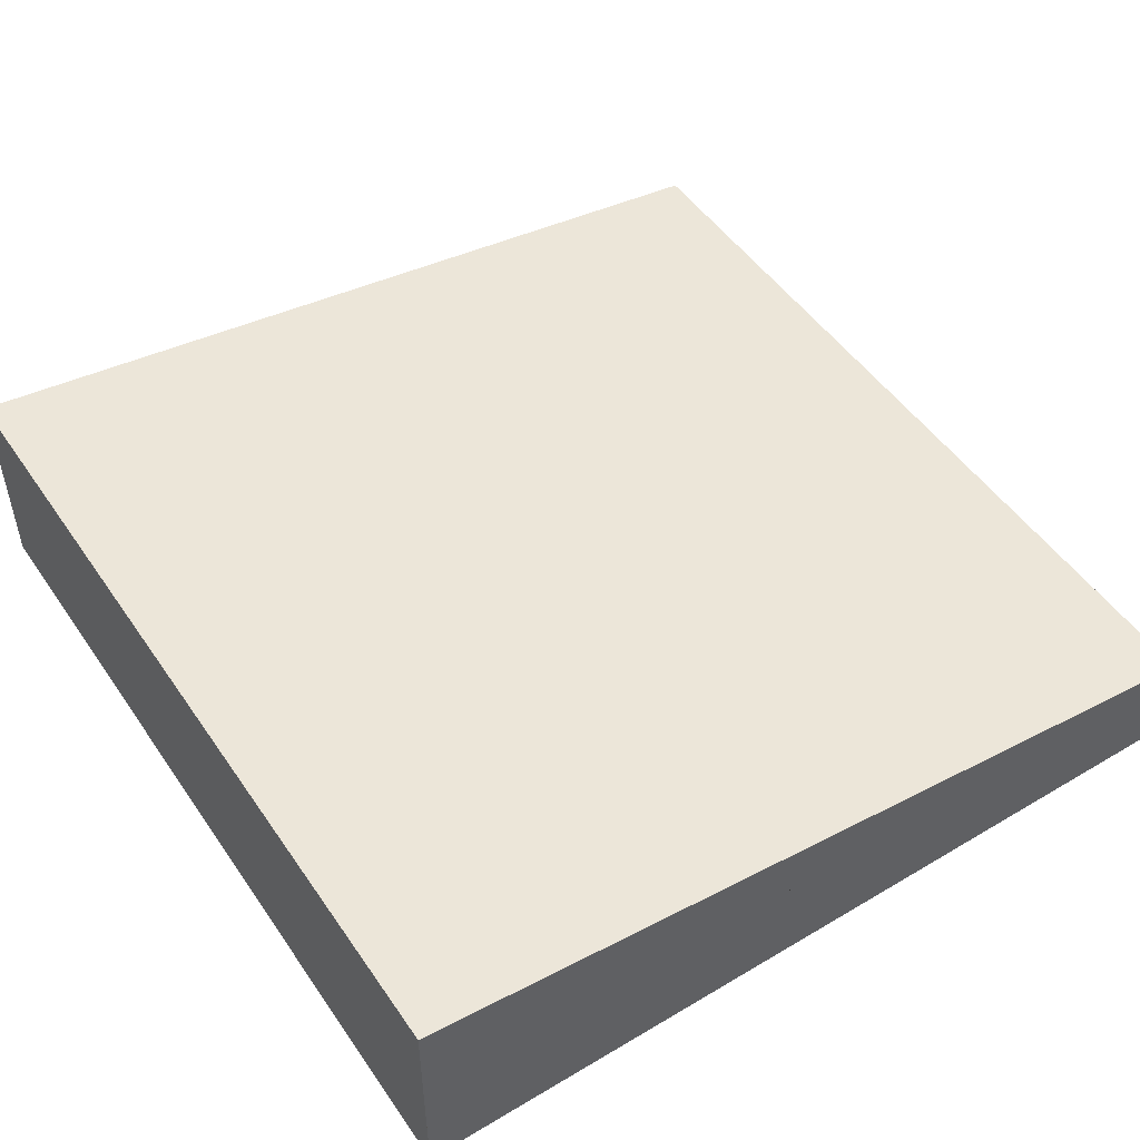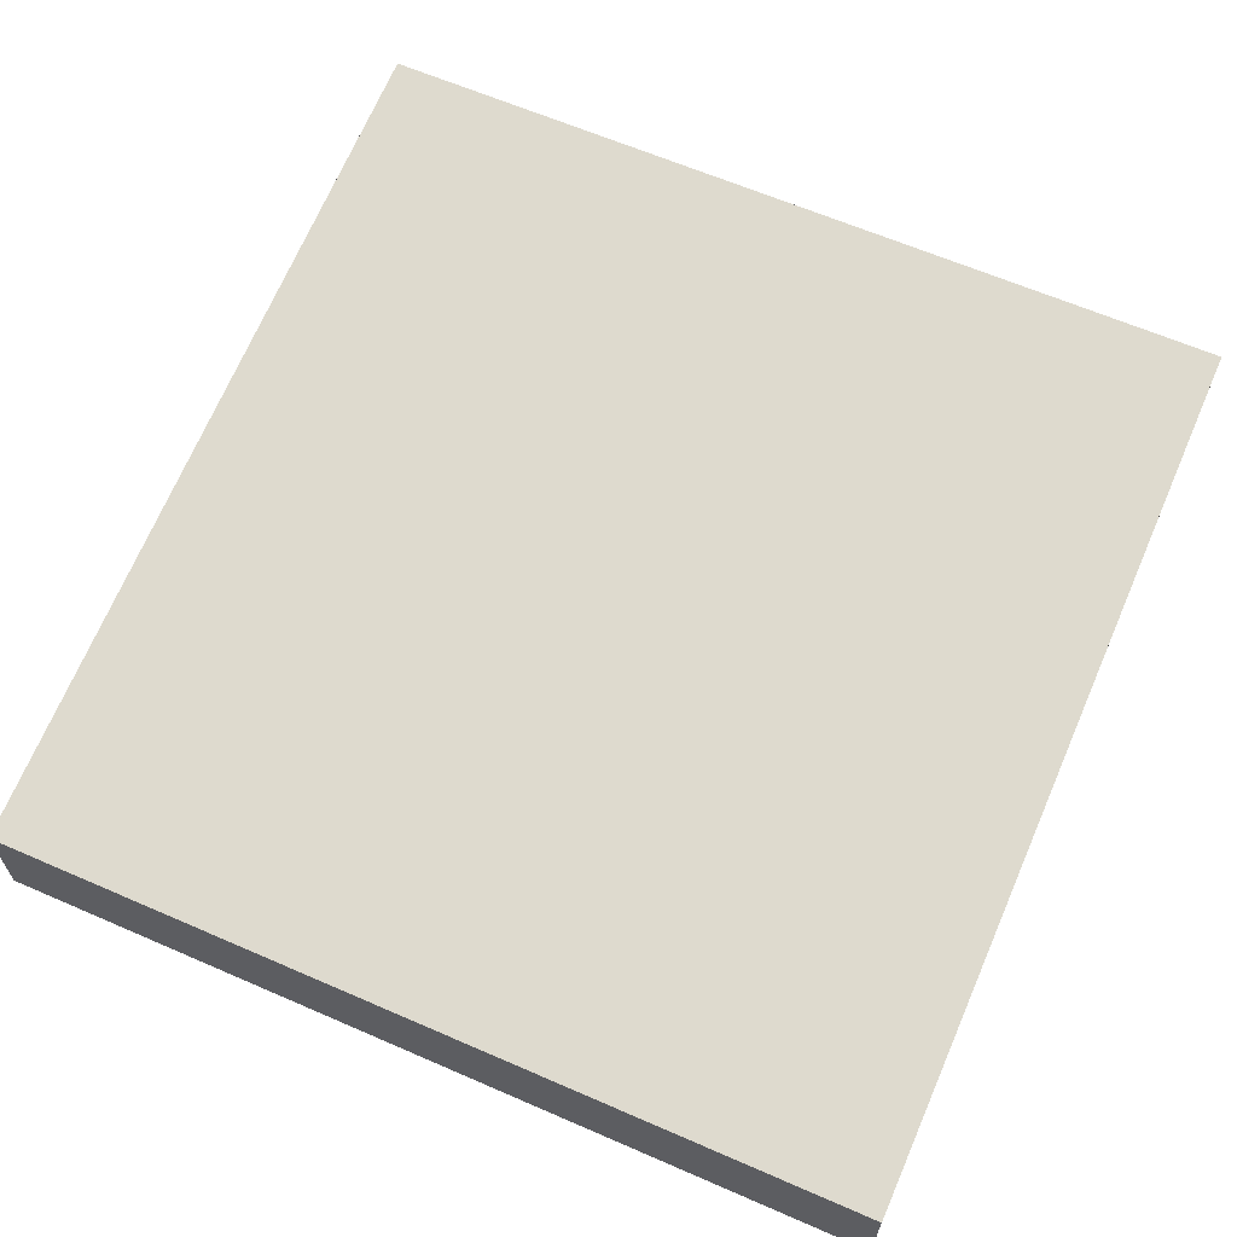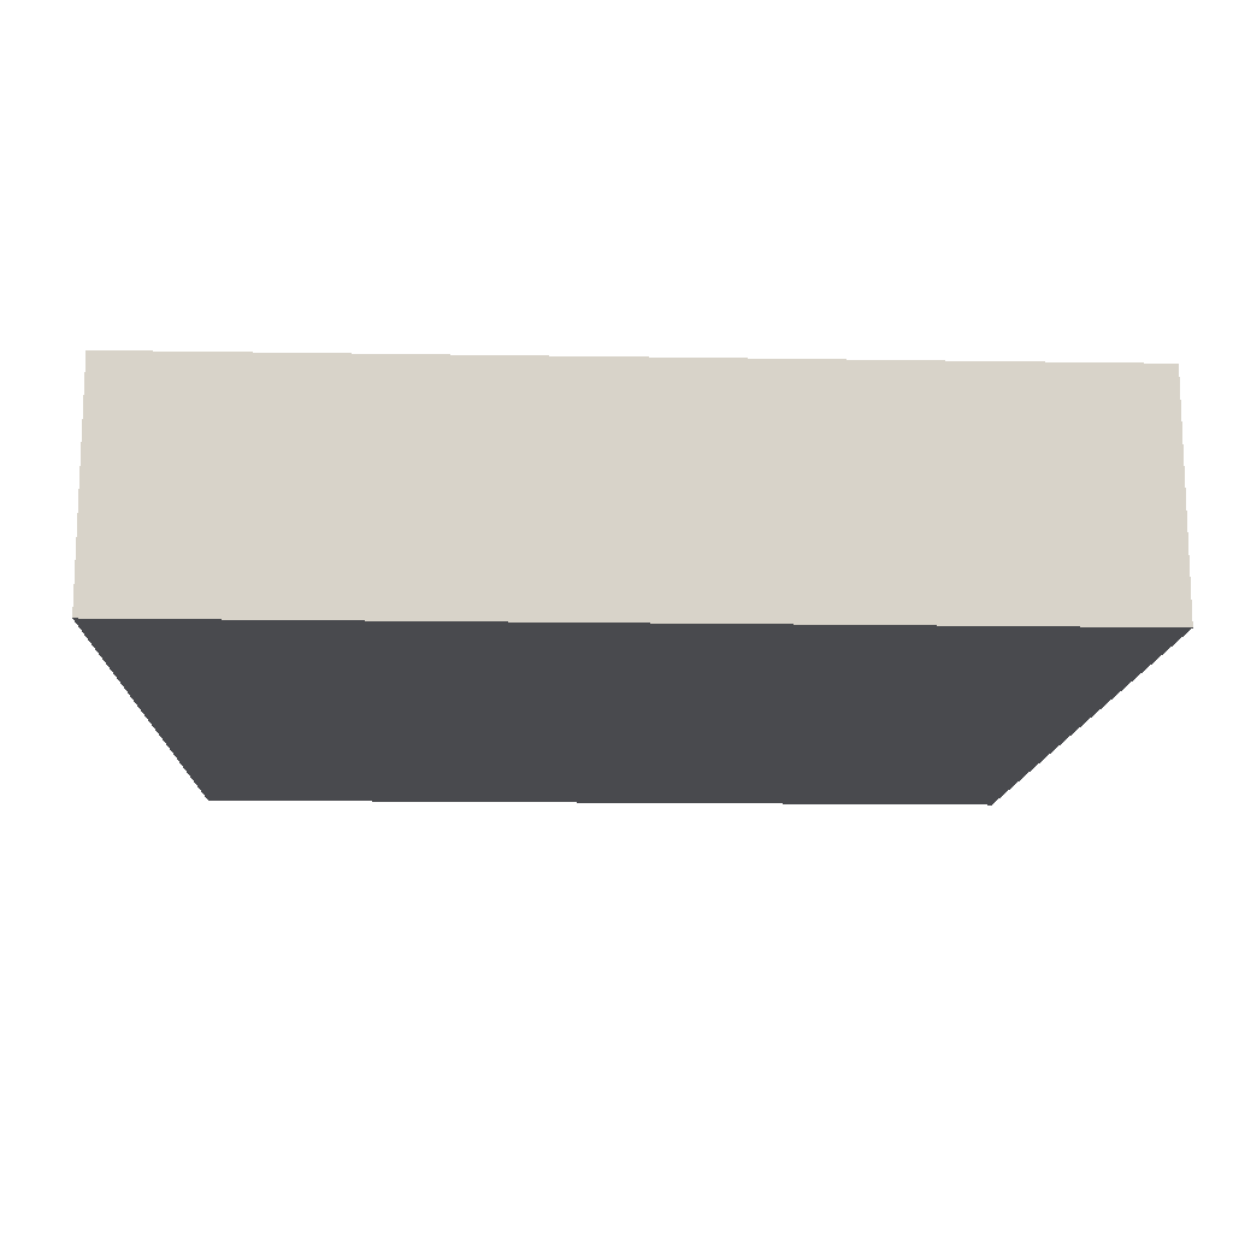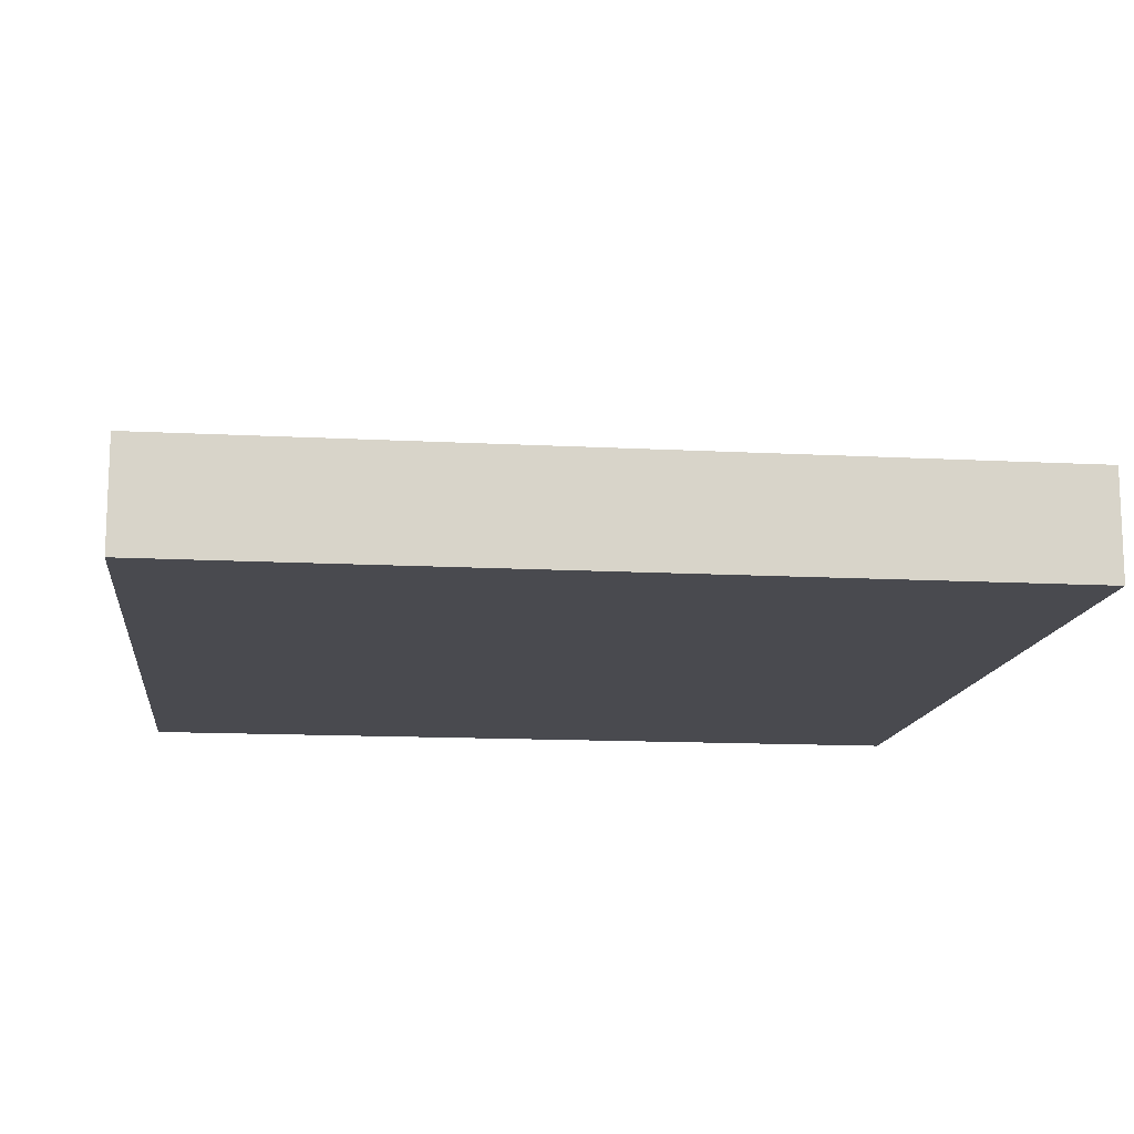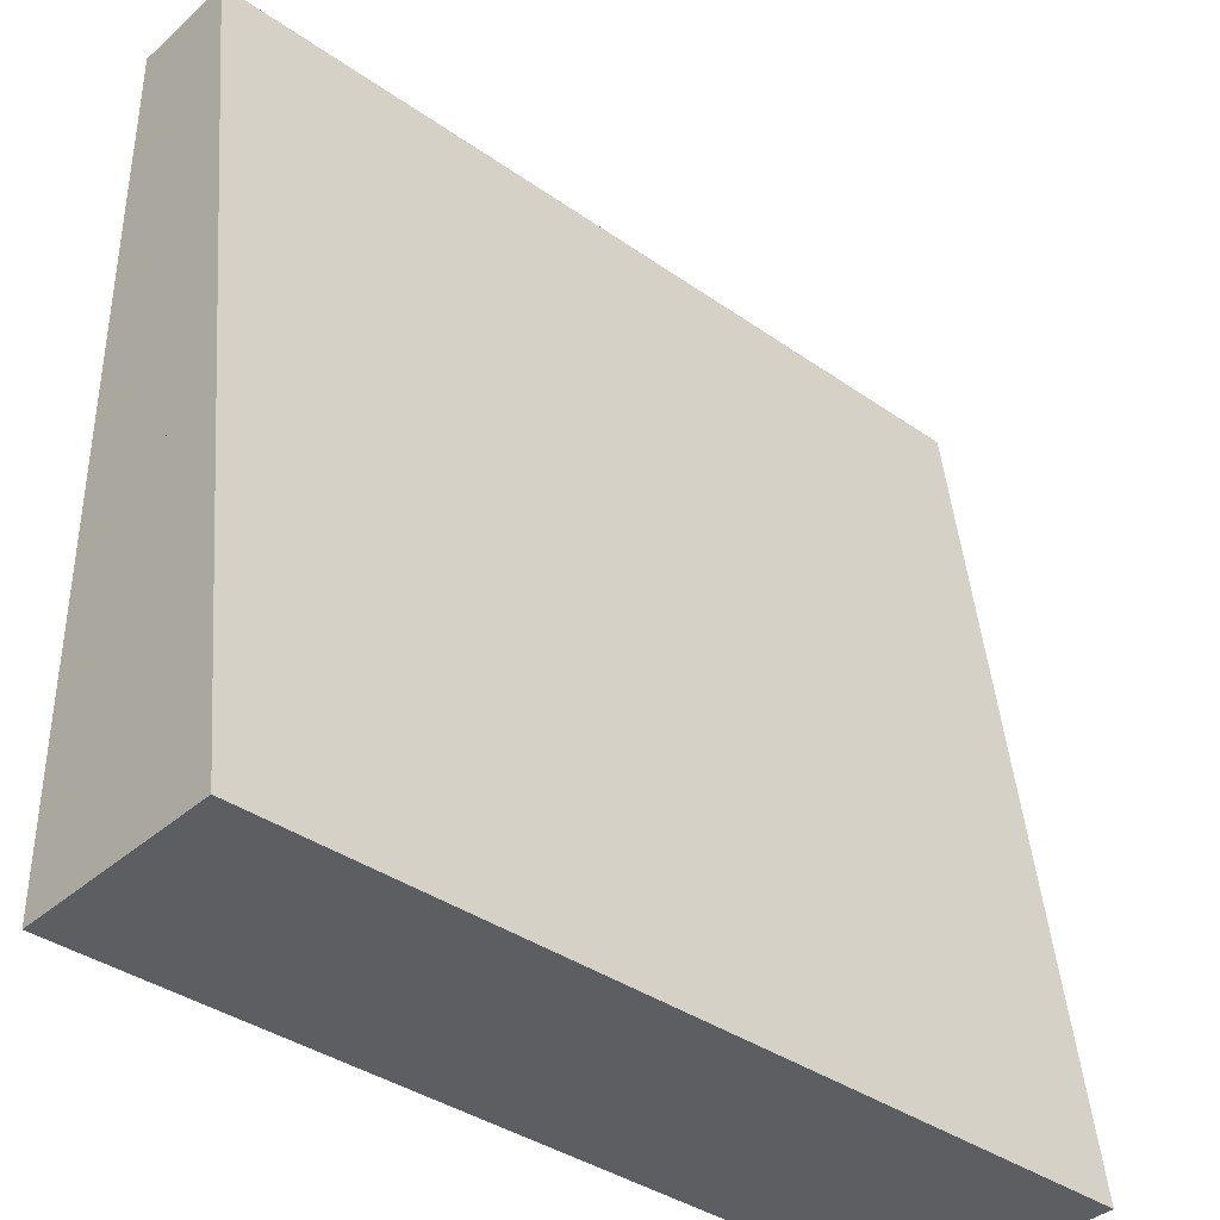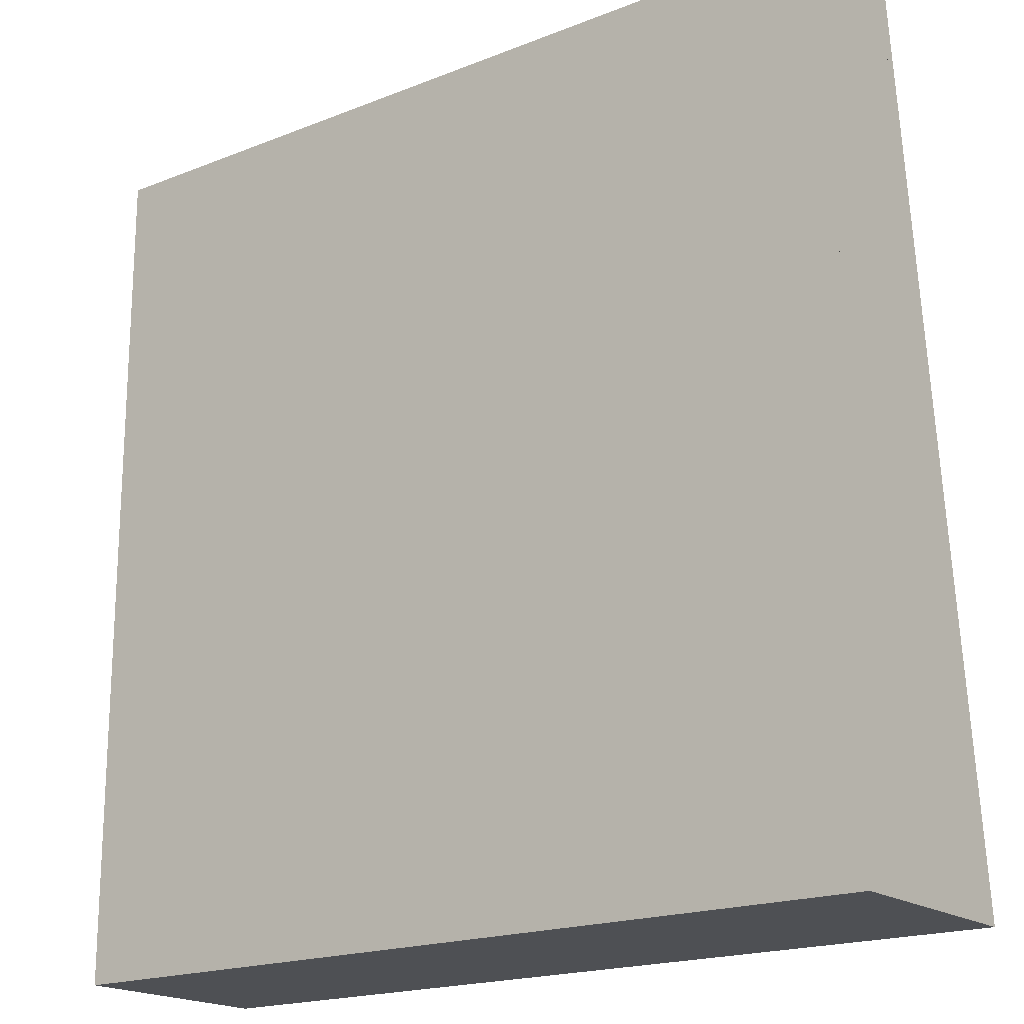
<metadata>
{"format":"obj","ext":"obj","renderer":"f3d","projection":"perspective","resolution":1024,"background":"white","views":[{"elev":49.8,"azim":-123.2,"up":"+Y"},{"elev":63.5,"azim":23.7,"up":"+Y"},{"elev":-13.4,"azim":177.9,"up":"+Y"},{"elev":-13.6,"azim":-6.8,"up":"+Y"},{"elev":-37.8,"azim":138.2,"up":"+Z"},{"elev":-18.9,"azim":37.0,"up":"+Z"}]}
</metadata>
<code>
o slanted_roof_Cube.004
v -1 -1 1
v -1 1 1
v -1 -1 -1
v -1 1 -1
v 15 -1 1
v 15 1 1
v 15 -1 -1
v 15 1 -1
v -1 -1 3
v -1 1 3
v 15 1 3
v 15 -1 3
v -1 -1 5
v -1 1 5
v 15 1 5
v 15 -1 5
v -1 -1 7
v -1 1 7
v 15 1 7
v 15 -1 7
v -1 -1 9
v -1 1 9
v 15 1 9
v 15 -1 9
v -1 -1 11
v -1 1 11
v 15 1 11
v 15 -1 11
v -1 -1 13
v -1 1 13
v 15 1 13
v 15 -1 13
v -1 -1 15
v -1 1 15
v 15 1 15
v 15 -1 15
v -1 3 -1
v 15 3 -1
f 7 8 6 11 15 19 23 27 31 35 36 32 28 24 20 16 12 5
f 38 37 34 35
f 6 8 38 35 31 27 23 19 15 11
f 2 10 14 18 22 26 30 34 37 4
f 36 35 34 33
f 2 4 3 1 9 13 17 21 25 29 33 34 30 26 22 18 14 10
f 3 7 5 12 16 20 24 28 32 36 33 29 25 21 17 13 9 1
f 3 4 37 38 8 7

</code>
